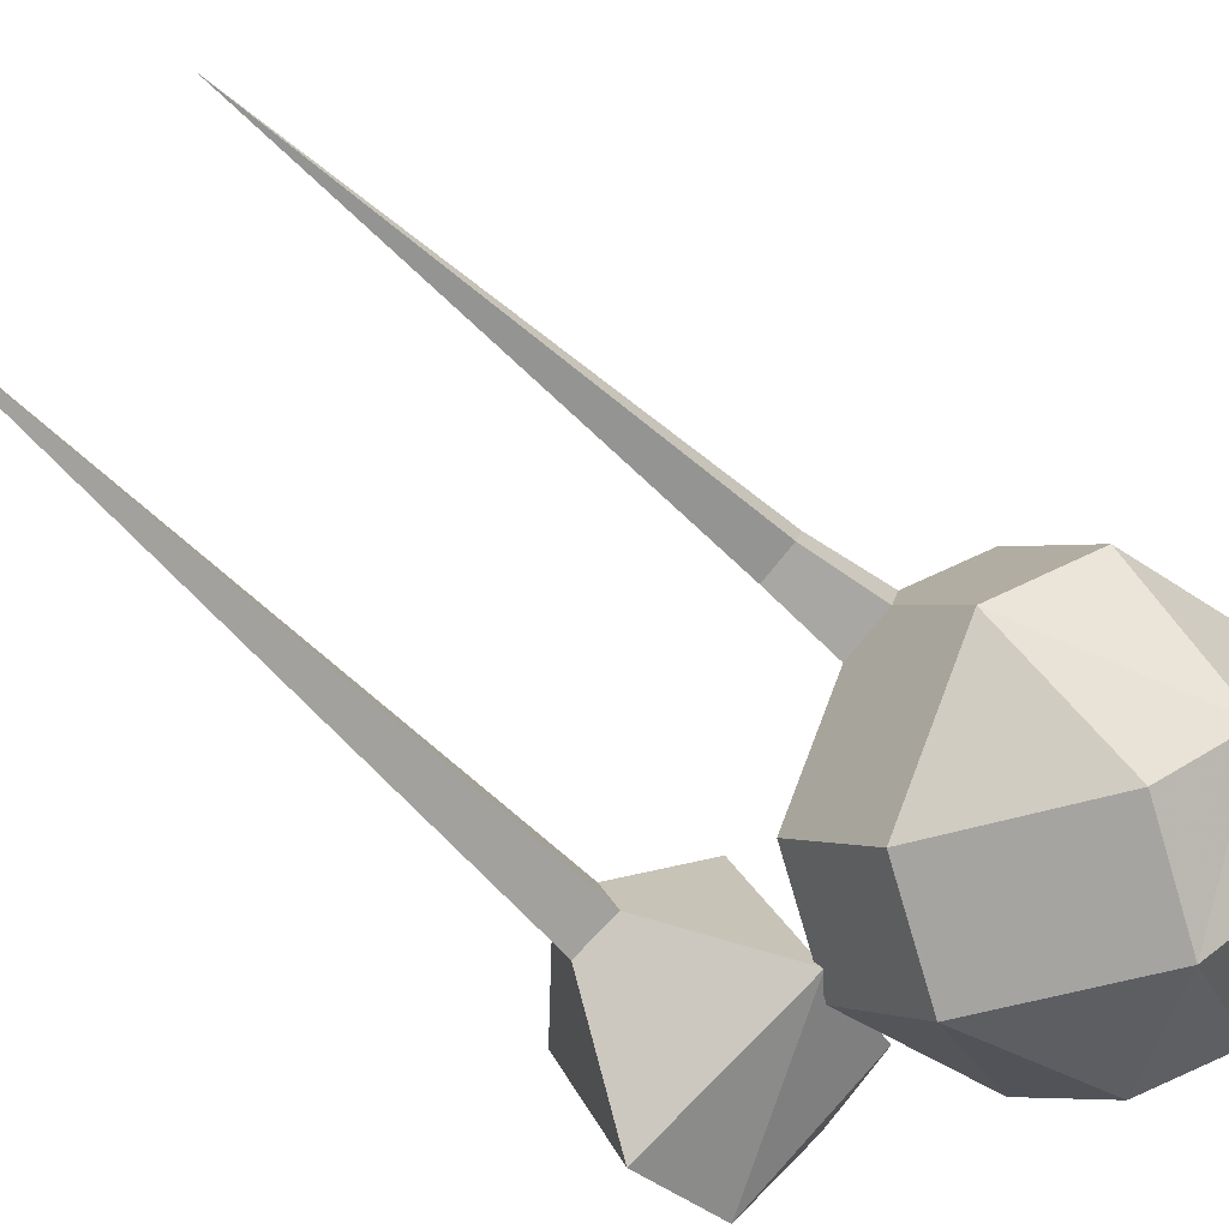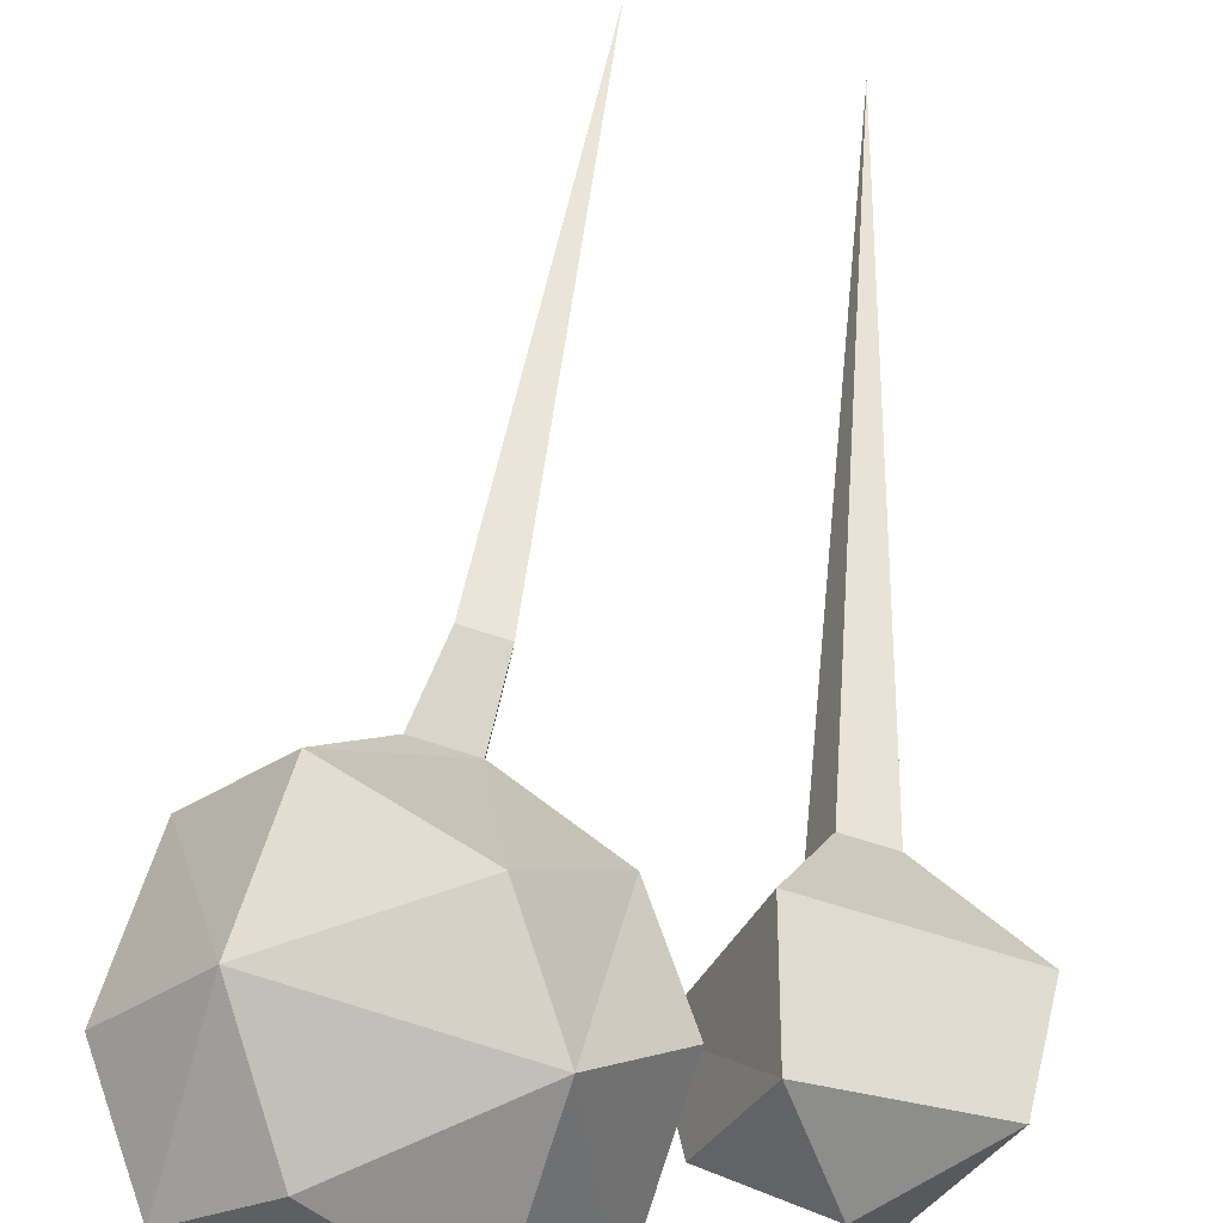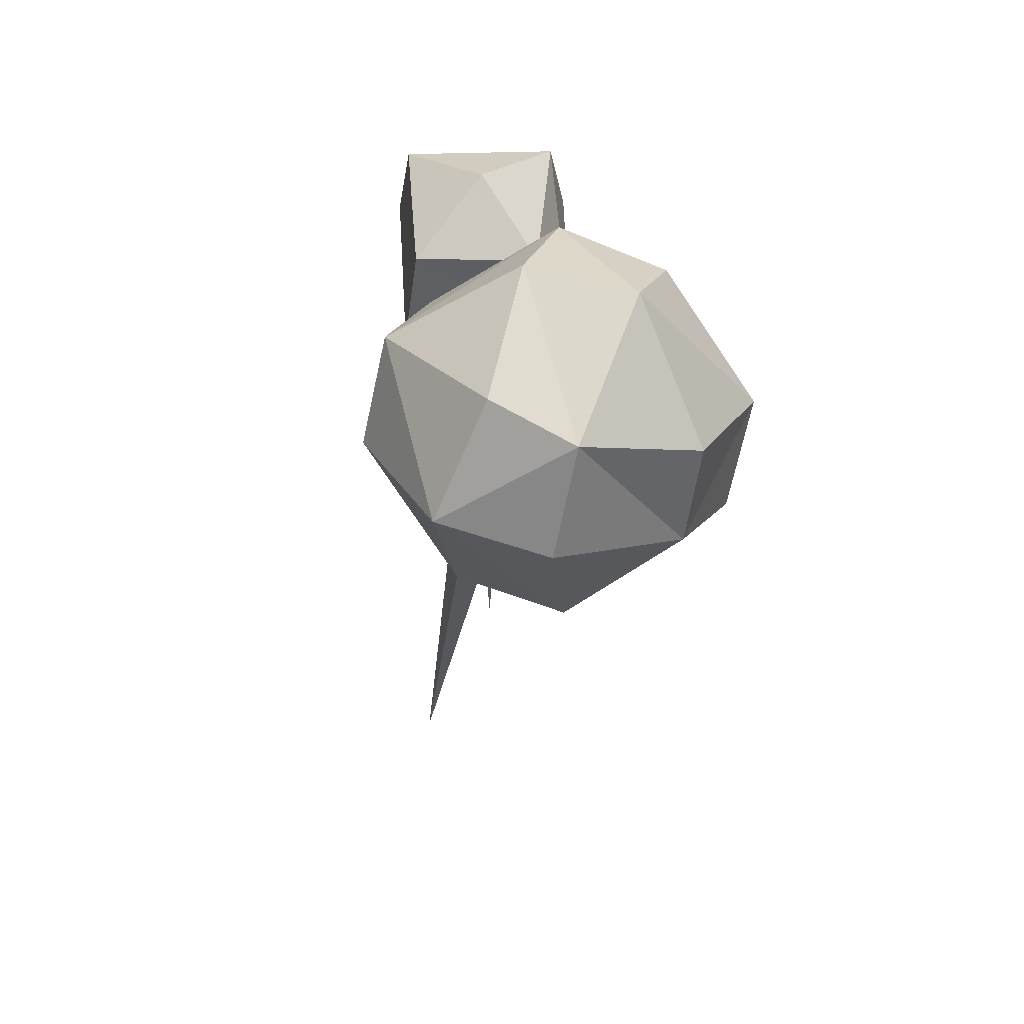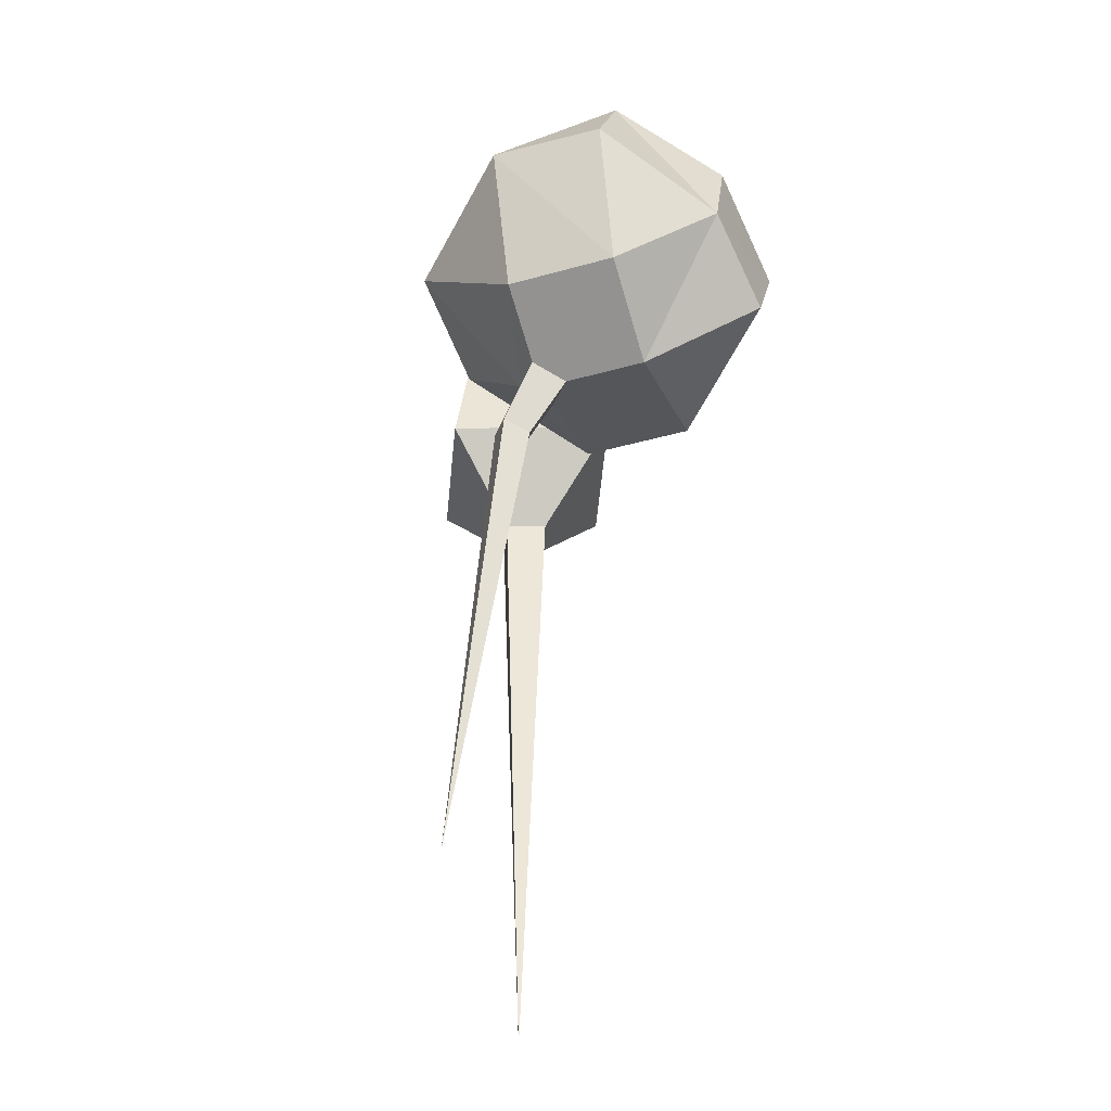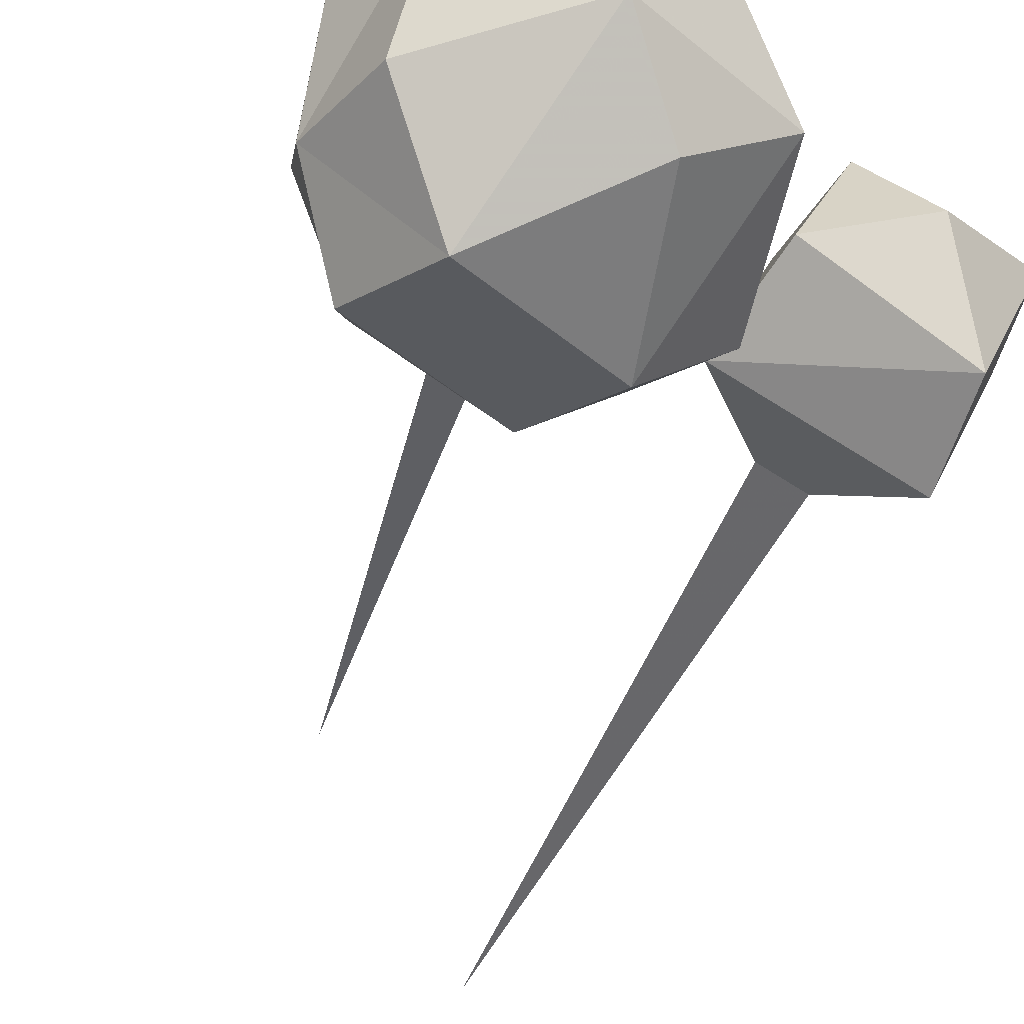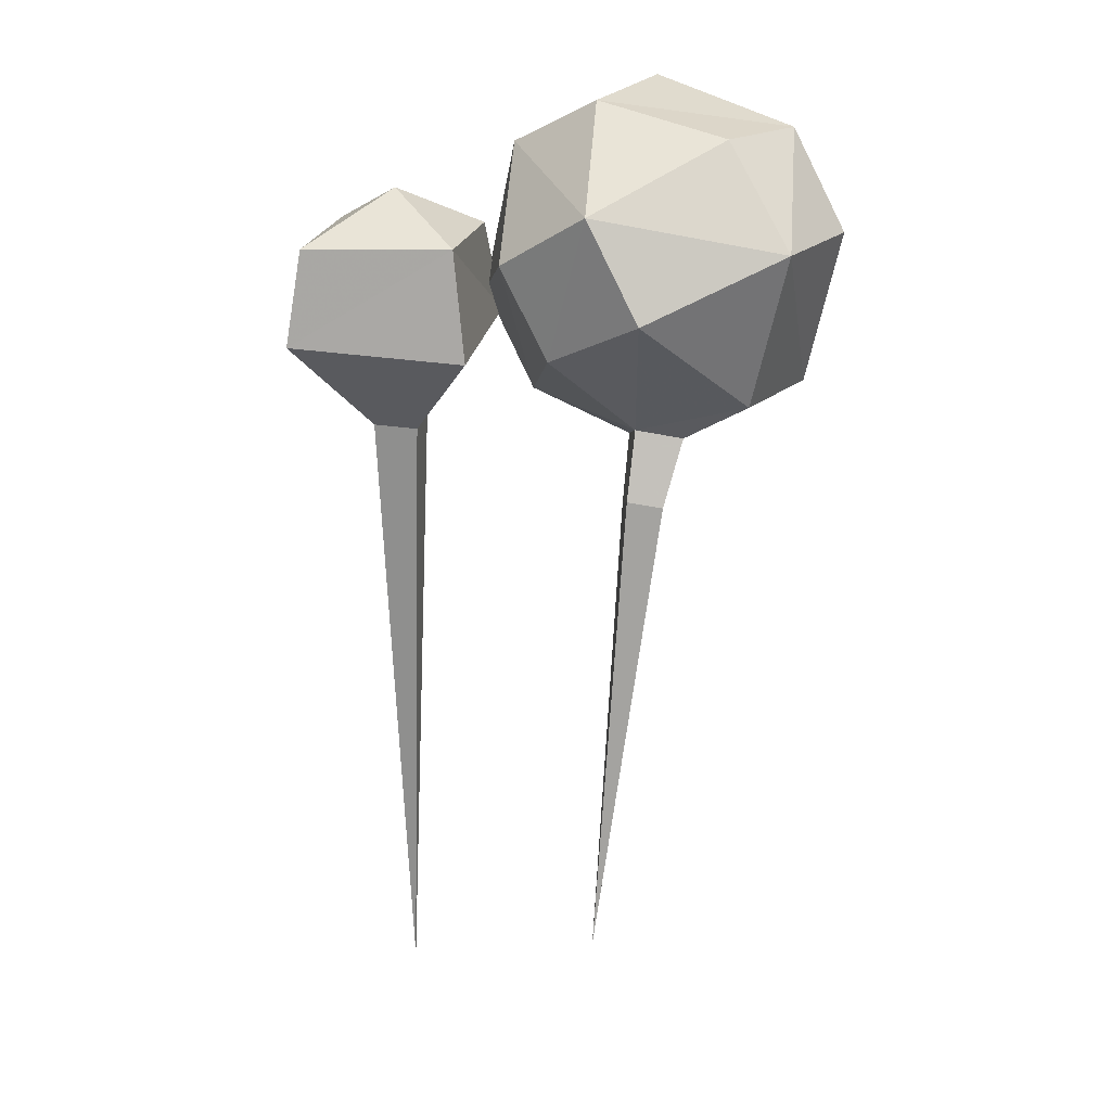
<metadata>
{"format":"obj","ext":"obj","renderer":"f3d","projection":"perspective","resolution":1024,"background":"white","views":[{"elev":-55.9,"azim":41.0,"up":"+Z"},{"elev":55.9,"azim":-177.0,"up":"+Z"},{"elev":56.5,"azim":65.6,"up":"+Y"},{"elev":-38.6,"azim":63.8,"up":"+Y"},{"elev":-48.4,"azim":157.6,"up":"+Z"},{"elev":21.3,"azim":-12.2,"up":"+Y"}]}
</metadata>
<code>
o tree4
v -5.029 3.463 -4.859
v -2.002 3.152 2.34
v -3.508 7.971 -1.158
v -3.508 -19.39 -1.158
v 0.1167 3.508 -2.726
v -7.21 3.463 0.3633
v -4.816 6.464 -4.218
v -6.645 6.464 0.1313
v -2.216 6.598 1.726
v -0.6016 6.608 -1.778
v -3.889 0.4622 -2.083
v -2.602 0.4732 -1.55
v -3.132 0.3844 -0.2833
v -4.434 0.4622 -0.7774
v 8.987 7.917 -2.647
v 6.863 6.049 -5.653
v 9.787 4.842 -1.824
v 8.164 2.999 -4.313
v 1.29 7.917 4.164
v -0.834 6.049 1.821
v 2.581 4.92 5.596
v 0.4416 3.245 2.876
v 5.12 10.97 -2.315
v 3.239 8.997 -4.266
v 9.025 1.819 1.707
v 6.901 -0.04985 -0.4808
v 8.546 9.786 1.213
v 2.173 4.18 -5.349
v 9.847 6.736 2.554
v 3.475 1.131 -4.009
v 2.554 10.64 0.1766
v 0.4298 9.098 -2.011
v 6.459 1.819 4.198
v 1.743 -16.7 3.827
v 5.98 9.786 2.847
v -0.3927 4.18 -2.858
v 7.282 6.736 5.201
v 0.9091 1.131 -1.517
v 3.368 0.7125 2.298
v 3.479 0.2453 1.129
v 4.976 -0.04985 1.388
v 4.866 0.4173 2.557
v 4.074 -1.64 3.172
v 2.953 -1.419 2.978
v 3.036 -1.769 2.102
v 4.157 -1.99 2.296
f 1 6 7
f 1 12 11
f 1 14 6
f 2 5 9
f 2 12 5
f 2 14 13
f 3 7 8
f 3 9 10
f 4 11 12
f 4 13 14
f 5 7 10
f 12 1 5
f 6 9 8
f 6 14 2
f 5 1 7
f 8 7 6
f 8 9 3
f 9 6 2
f 10 7 3
f 10 9 5
f 14 1 11
f 12 13 4
f 13 12 2
f 14 11 4
f 15 17 16
f 15 27 17
f 16 17 18
f 16 23 15
f 16 28 24
f 16 30 28
f 17 26 18
f 17 27 29
f 17 29 25
f 18 30 16
f 19 22 21
f 19 32 20
f 19 35 31
f 19 37 35
f 20 22 19
f 20 38 22
f 21 37 19
f 21 39 33
f 22 38 39
f 22 39 21
f 23 27 15
f 23 31 27
f 23 32 31
f 24 23 16
f 24 32 23
f 25 26 17
f 25 37 33
f 25 41 26
f 26 30 18
f 26 40 30
f 27 31 35
f 27 37 29
f 28 32 24
f 28 38 36
f 29 37 25
f 30 38 28
f 30 40 38
f 31 32 19
f 32 36 20
f 33 37 21
f 33 39 42
f 33 42 25
f 34 44 45
f 34 46 43
f 35 37 27
f 36 32 28
f 36 38 20
f 39 45 44
f 40 39 38
f 40 45 39
f 41 25 42
f 41 40 26
f 41 43 46
f 41 45 40
f 42 39 43
f 43 41 42
f 43 44 34
f 44 43 39
f 45 46 34
f 46 45 41

</code>
